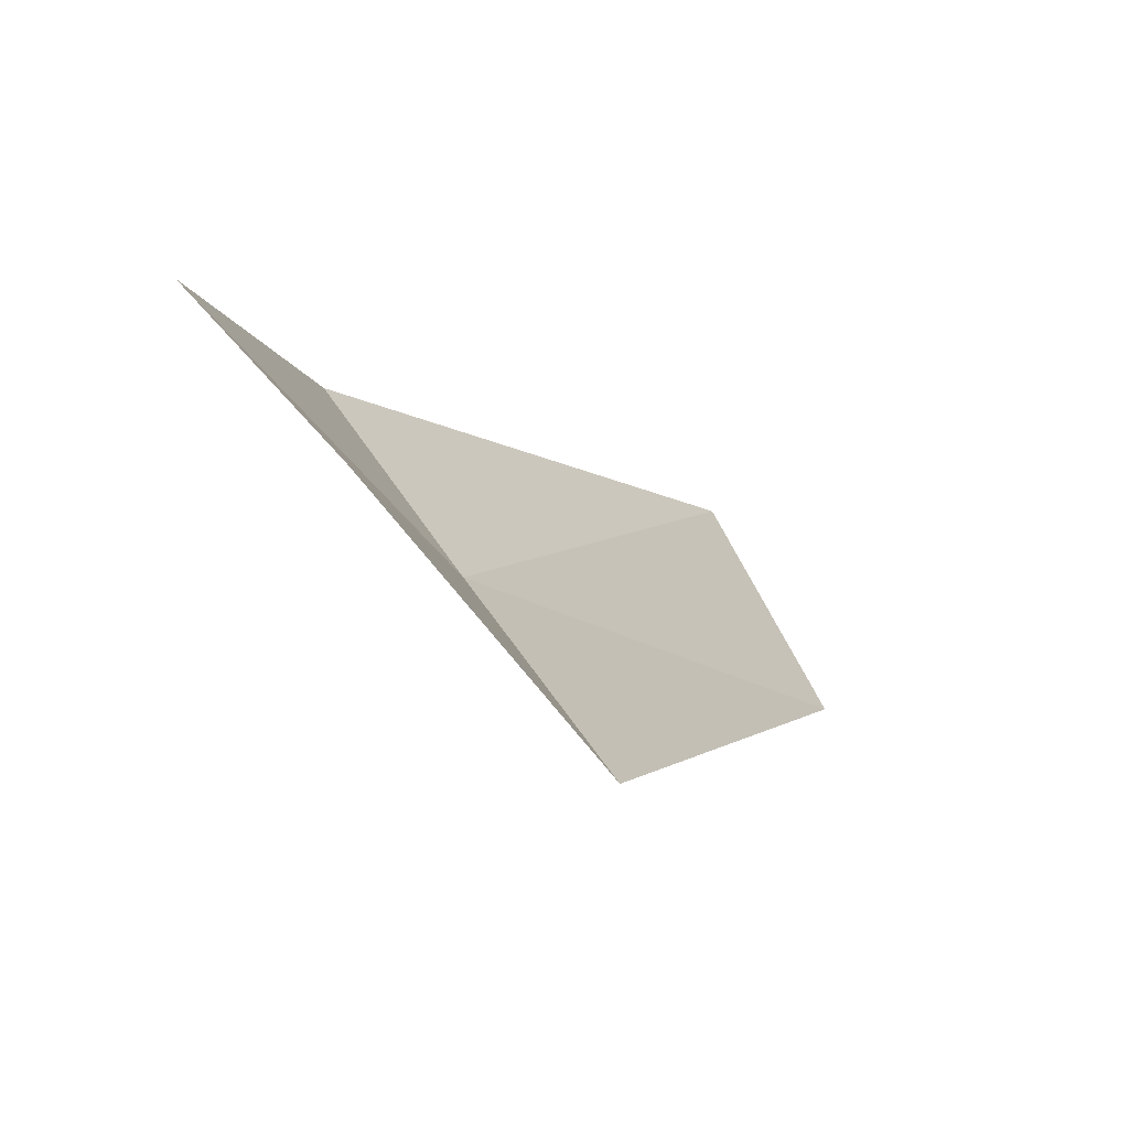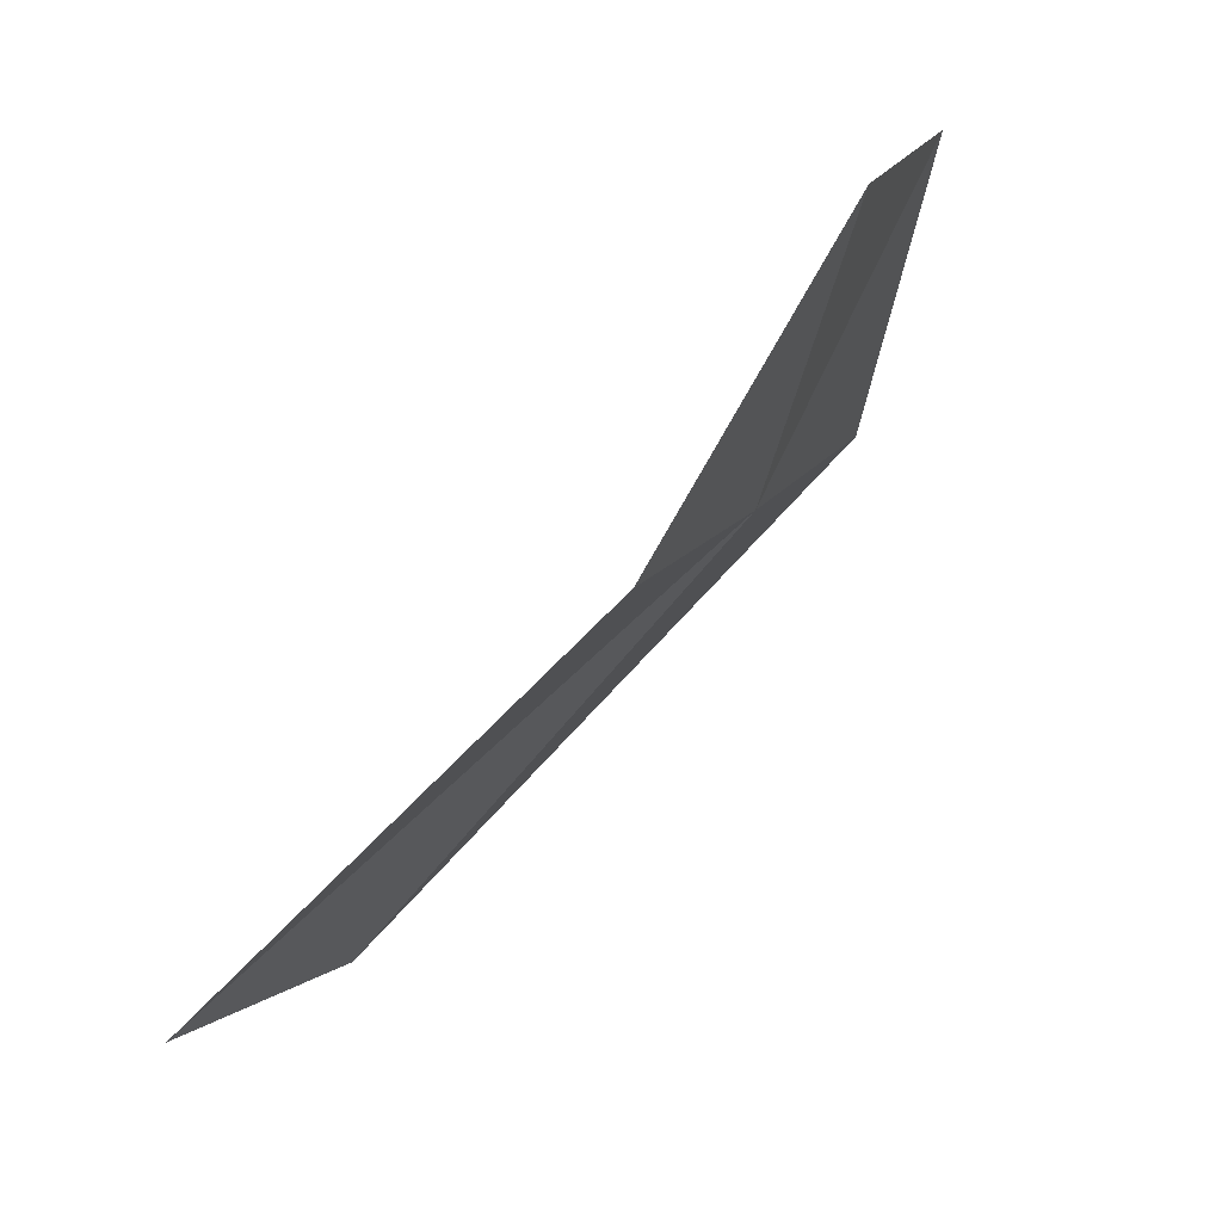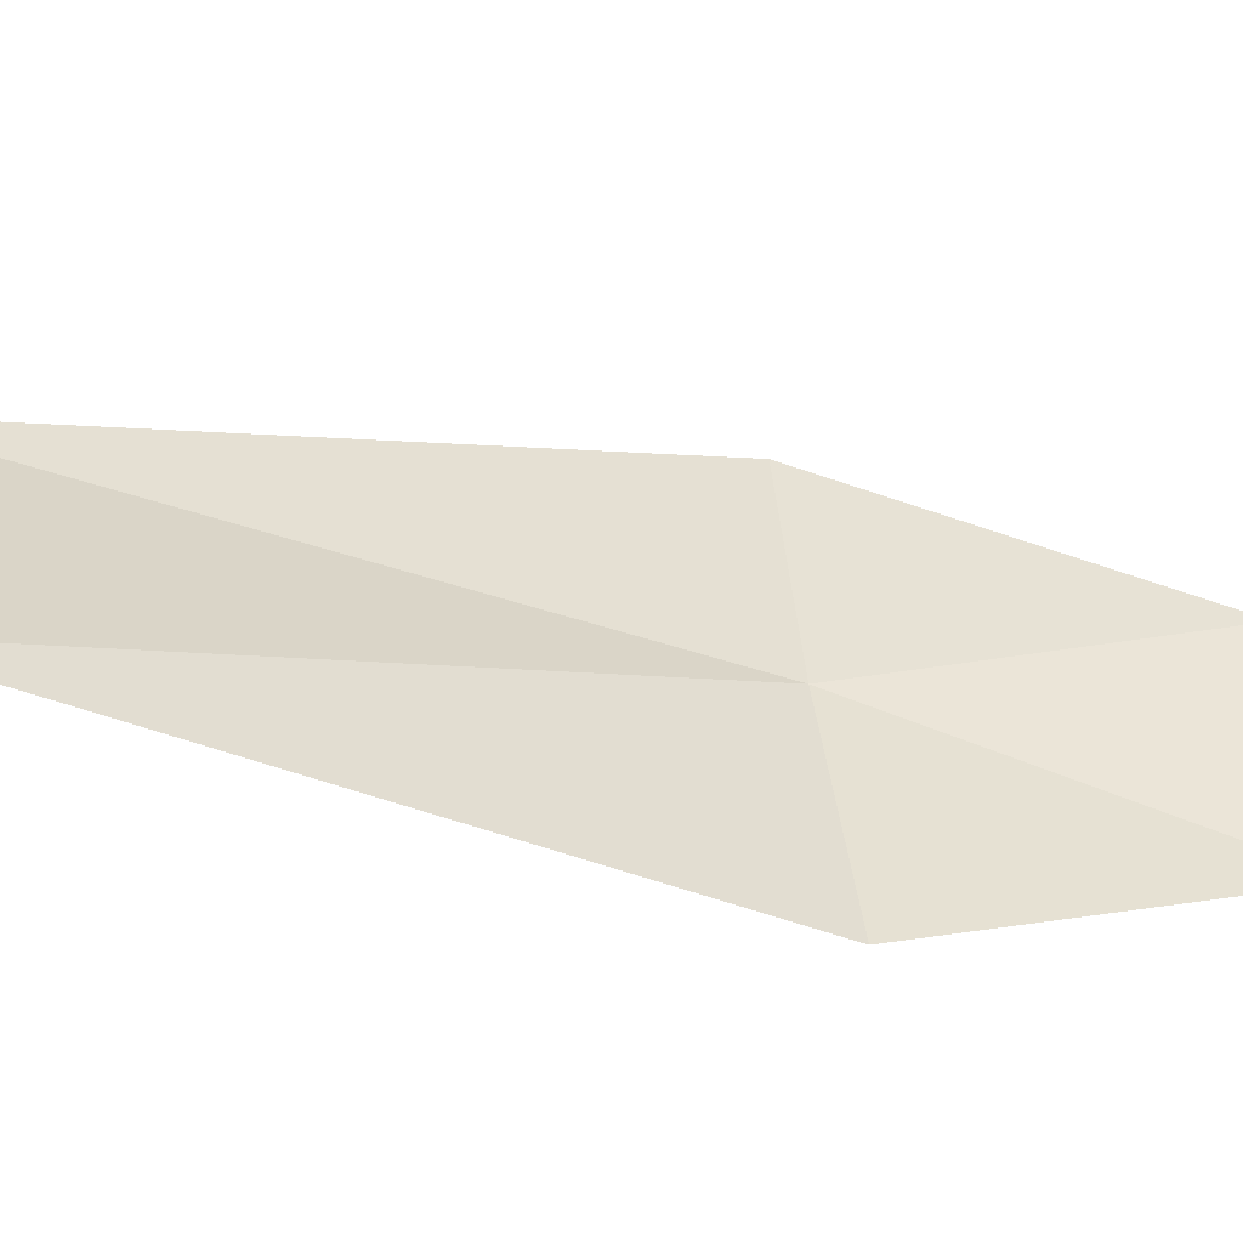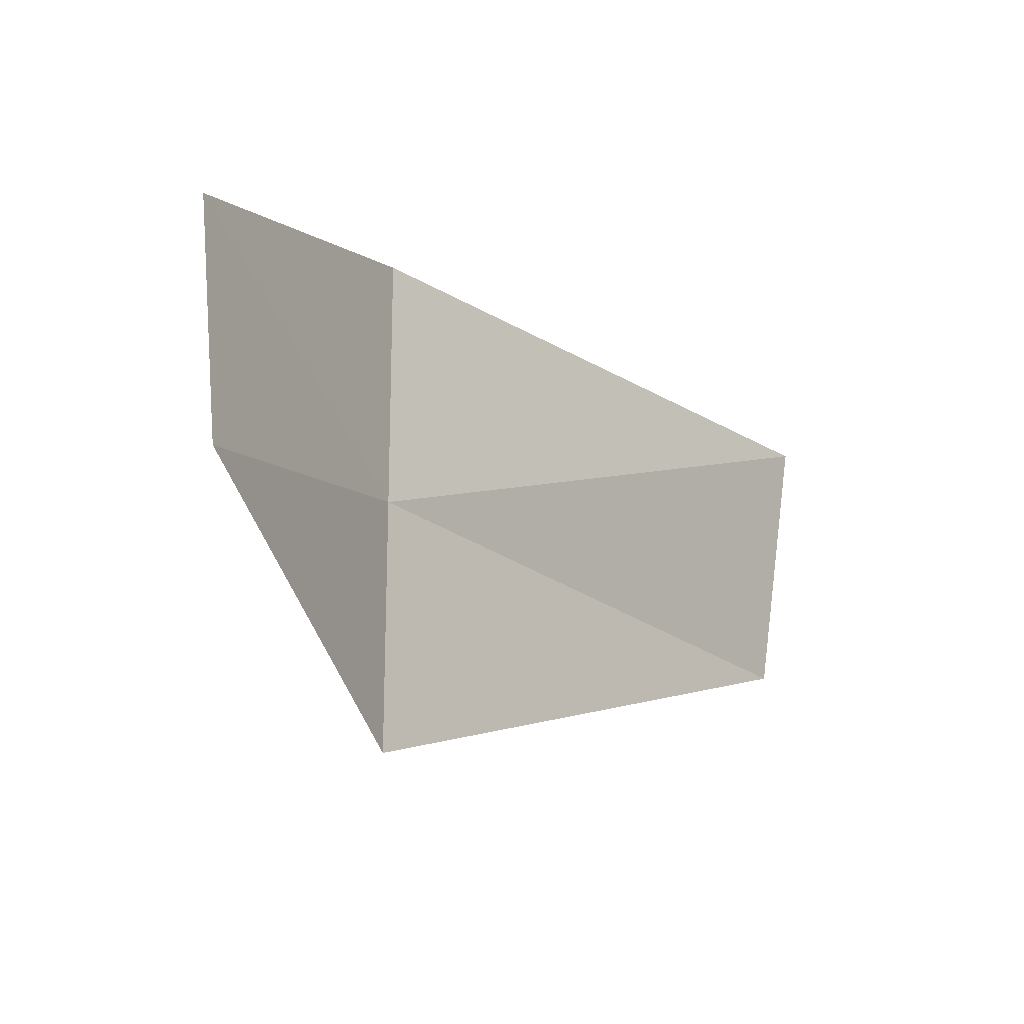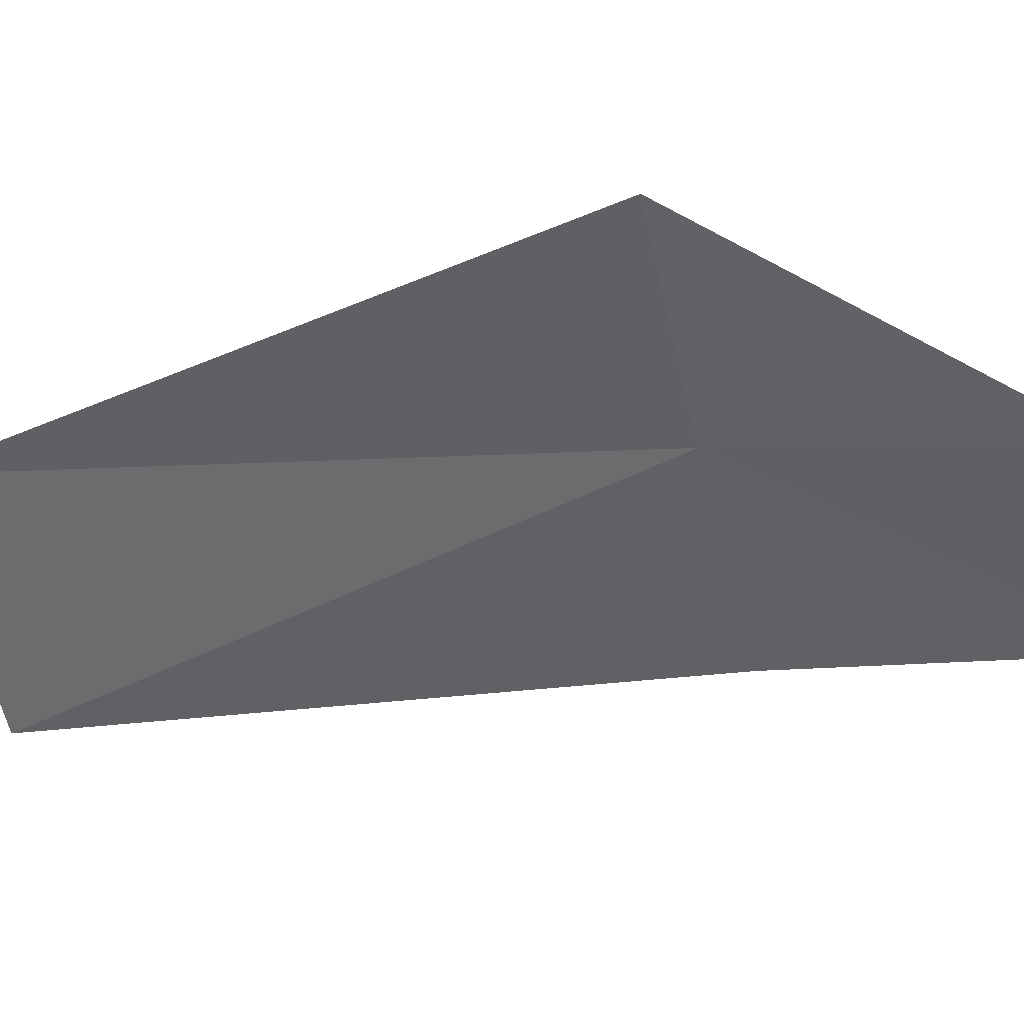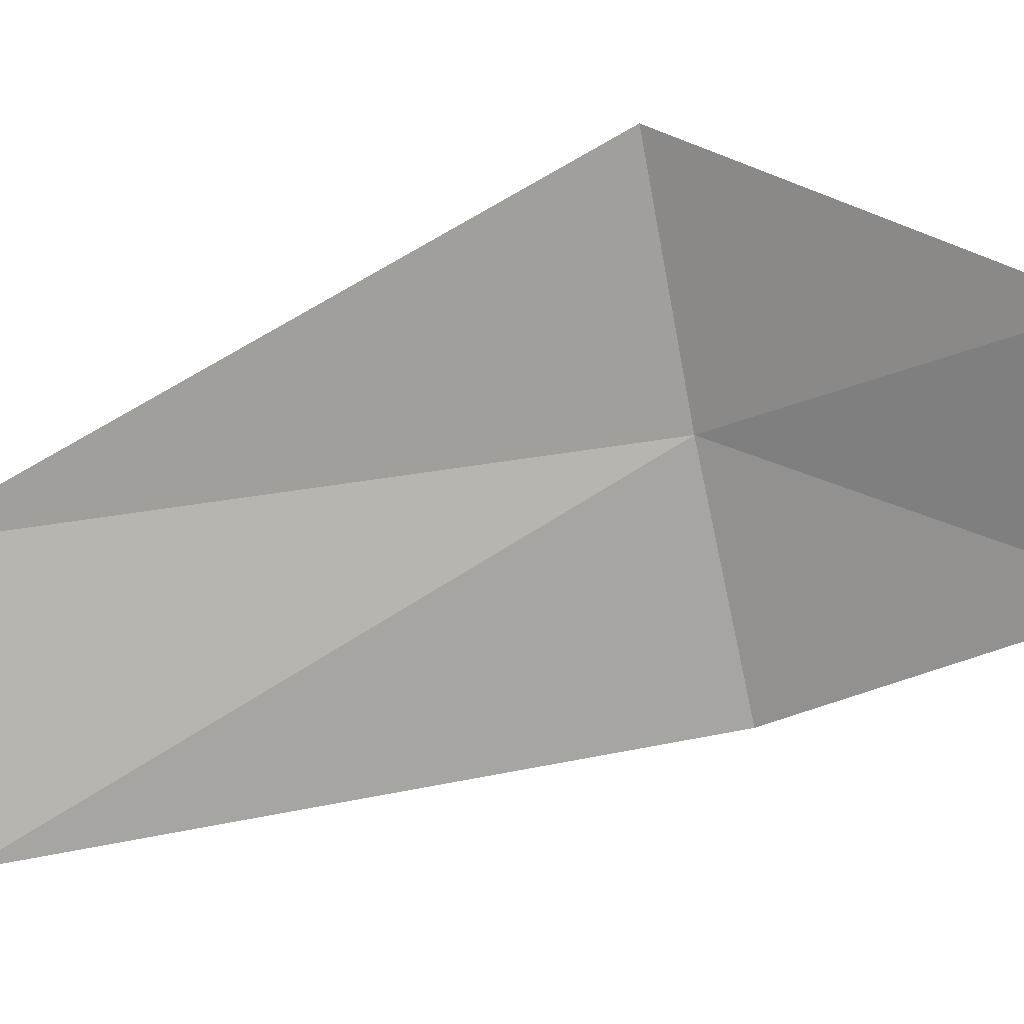
<metadata>
{"format":"obj","ext":"obj","renderer":"f3d","projection":"perspective","resolution":1024,"background":"white","views":[{"elev":53.3,"azim":-15.0,"up":"+Y"},{"elev":17.8,"azim":-138.8,"up":"+Y"},{"elev":-67.0,"azim":108.6,"up":"+Z"},{"elev":69.4,"azim":17.0,"up":"+Y"},{"elev":31.5,"azim":139.2,"up":"+Z"},{"elev":4.6,"azim":133.4,"up":"+Z"}]}
</metadata>
<code>
v 43.94 41.91 22.57
v 43.09 43.24 22.04
v 43.61 41.93 21.52
v 45.72 39.69 22.17
v 44.26 41.93 23.63
v 43.49 43.28 23.03
v 45.52 39.84 20.99
f 1 3 2
f 1 5 4
f 1 2 6
f 1 7 3
f 1 6 5
f 1 4 7

</code>
